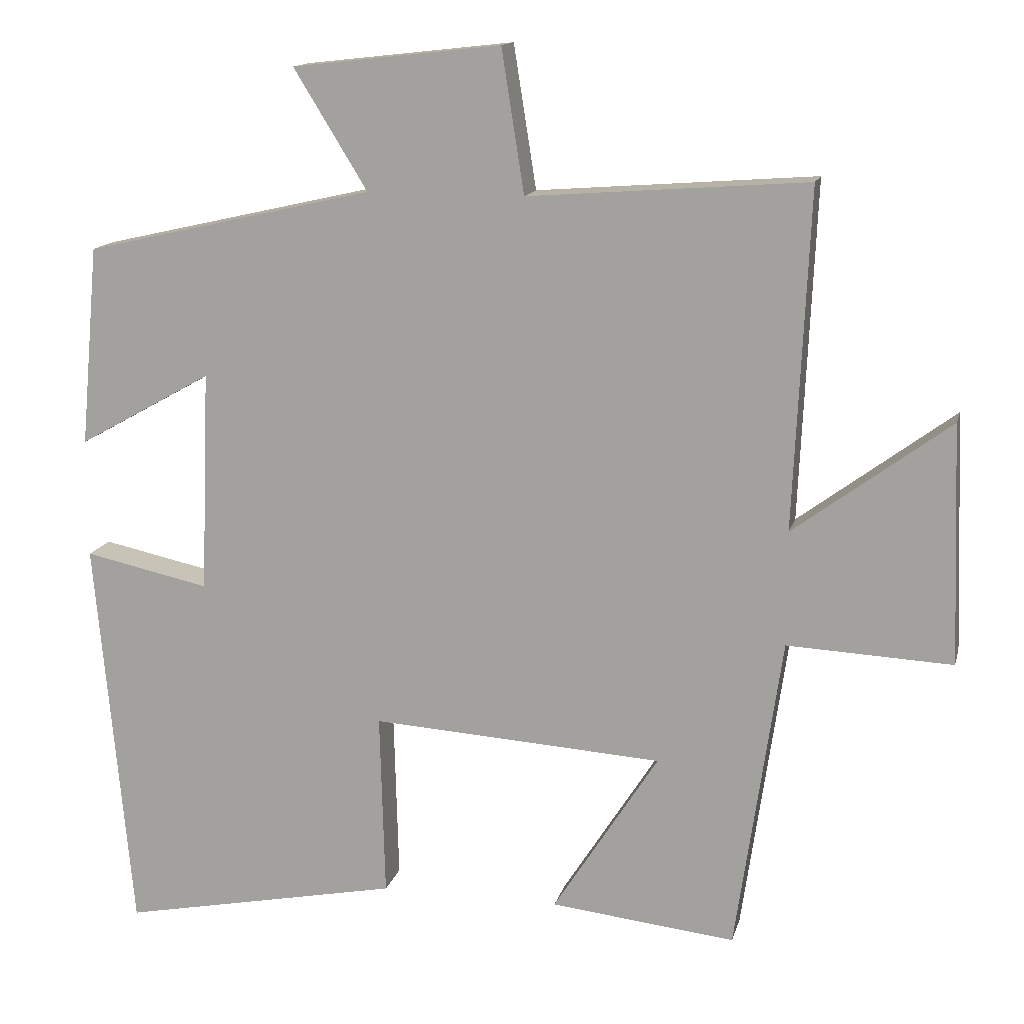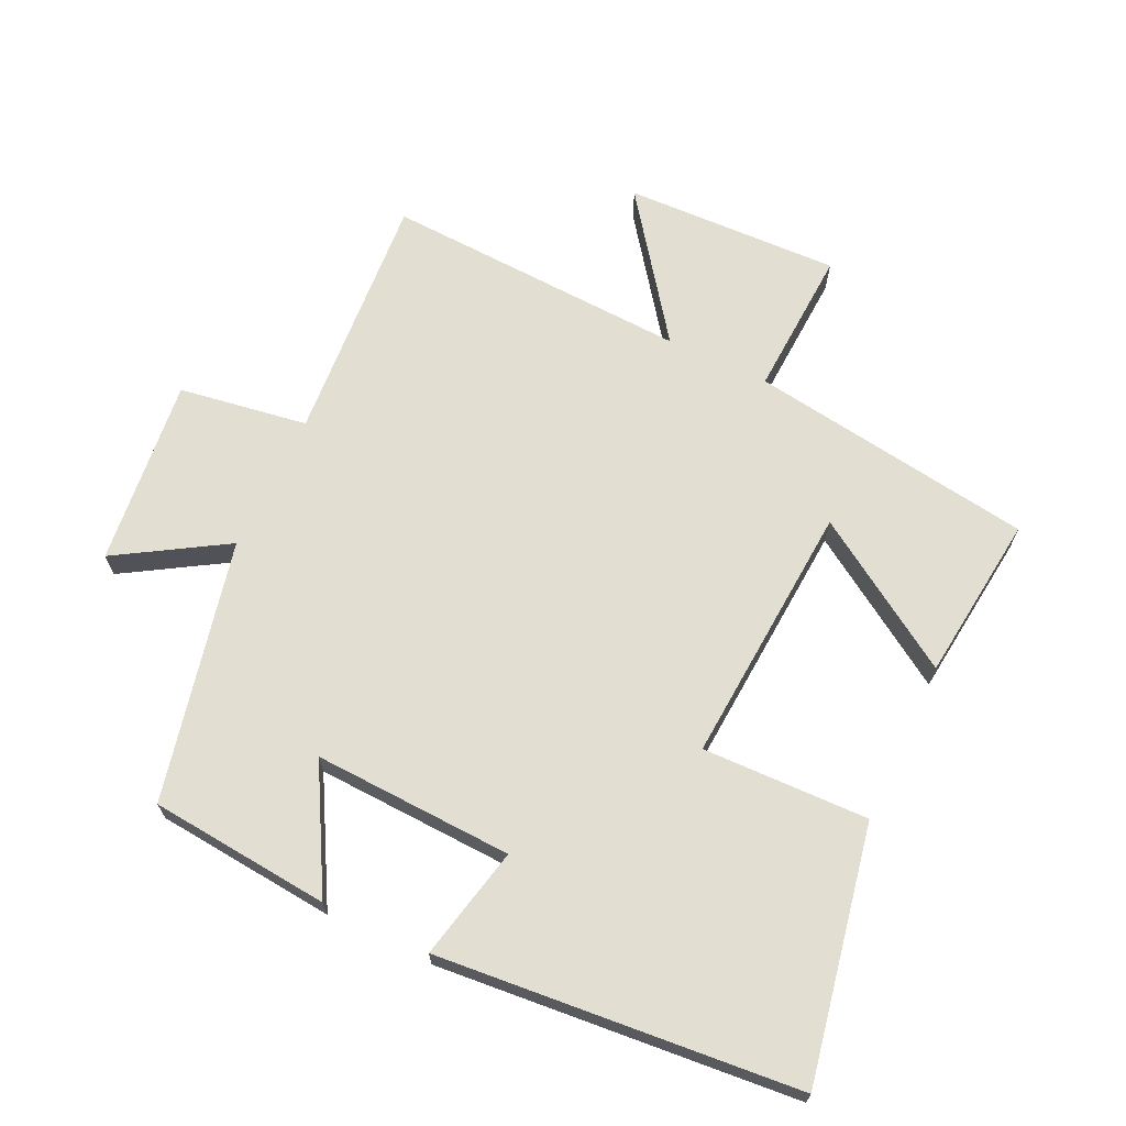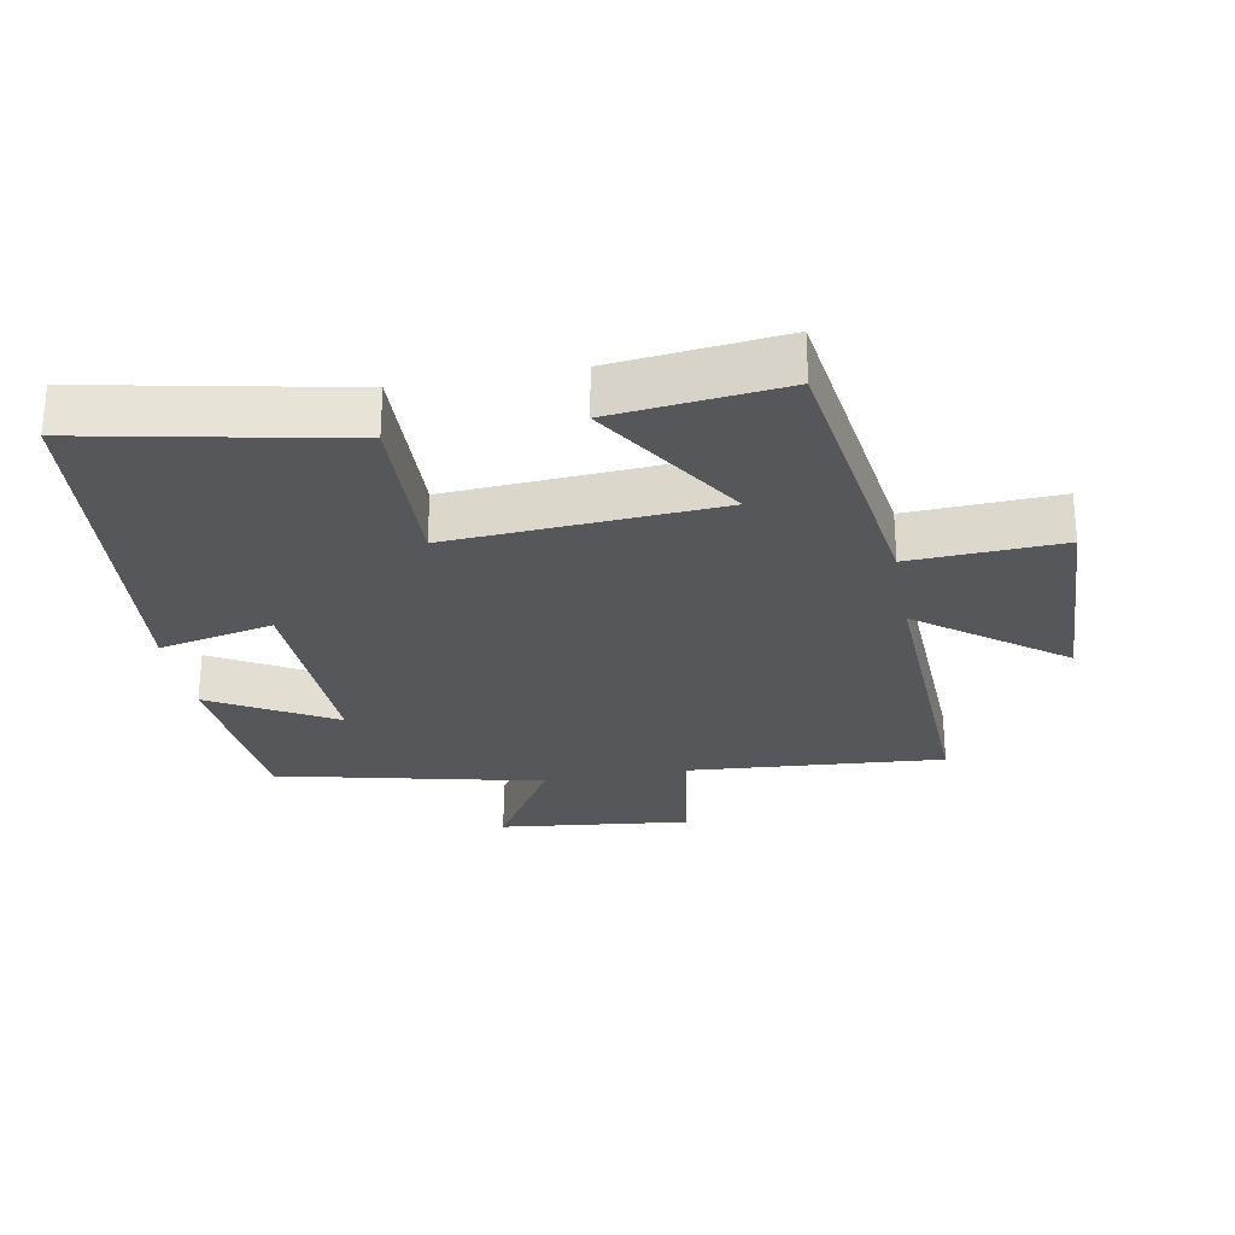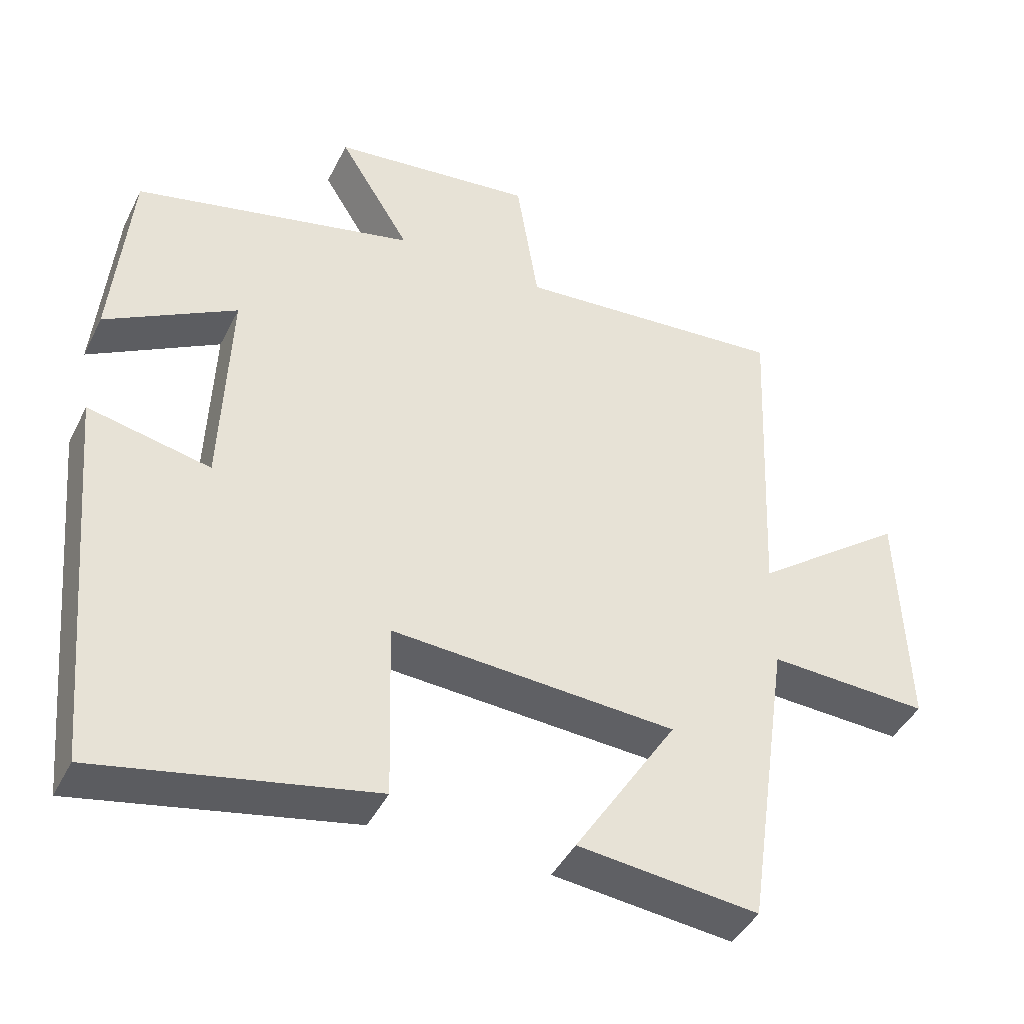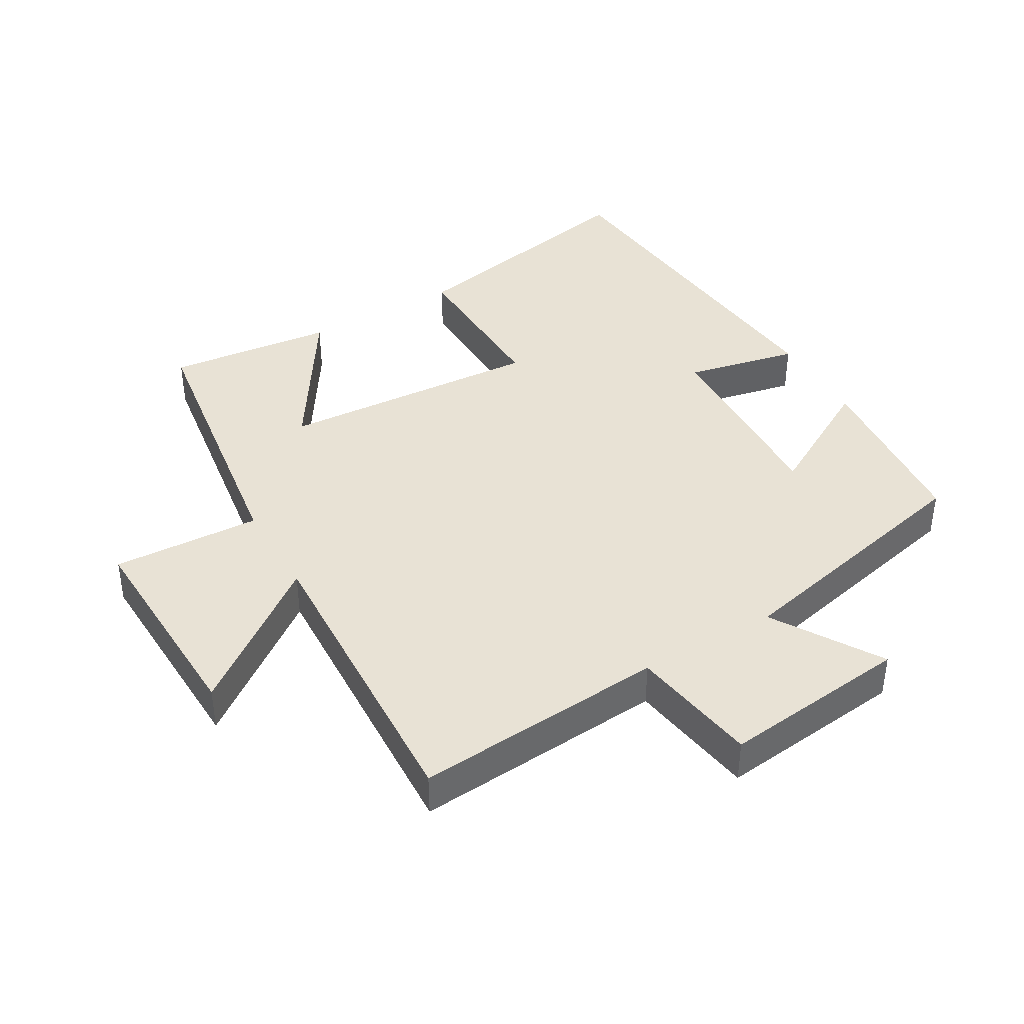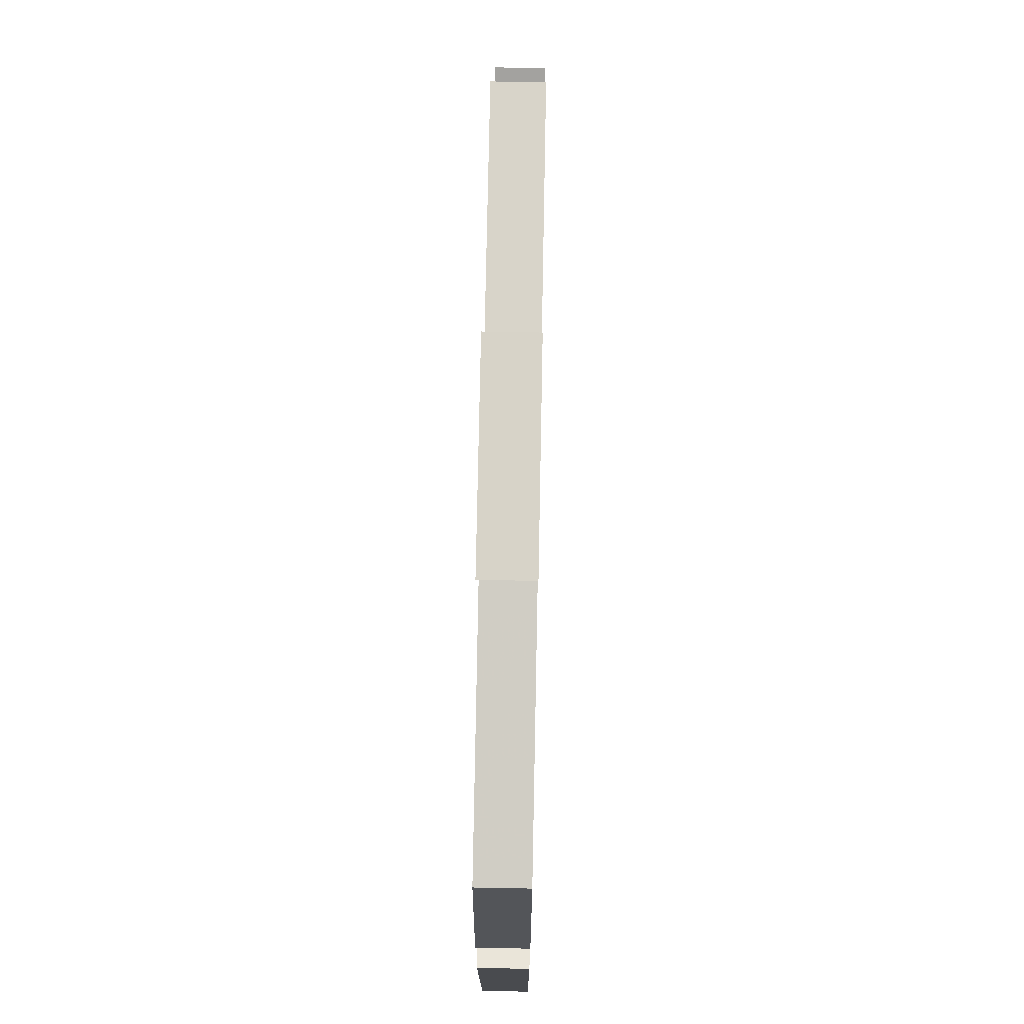
<metadata>
{"format":"obj","ext":"obj","renderer":"f3d","projection":"perspective","resolution":1024,"background":"white","views":[{"elev":14.1,"azim":-166.5,"up":"+Z"},{"elev":67.6,"azim":115.5,"up":"+Y"},{"elev":-27.4,"azim":-169.7,"up":"+Y"},{"elev":-43.0,"azim":155.0,"up":"+Z"},{"elev":40.7,"azim":-30.2,"up":"+Y"},{"elev":70.7,"azim":91.1,"up":"+Z"}]}
</metadata>
<code>
v 0.45 0.07 -0.576
v 0.065 0.07 -0.5
v 0.072 0.07 -0.247
v -0.328 0.07 -0.273
v -0.183 0.07 -0.5
v -0.437 0.07 -0.528
v -0.5 0.07 -0.094
v -0.726 0.07 -0.105
v -0.714 0.07 0.223
v -0.5 0.07 0.064
v -0.521 0.07 0.529
v -0.138 0.07 0.5
v -0.107 0.07 0.696
v 0.179 0.07 0.664
v 0.078 0.07 0.5
v 0.475 0.07 0.41
v 0.5 0.07 0.135
v 0.316 0.07 0.238
v 0.328 0.07 -0.066
v 0.5 0.07 -0.029
v 0.45 0 -0.576
v 0.065 0 -0.5
v 0.072 0 -0.247
v -0.328 0 -0.273
v -0.183 0 -0.5
v -0.437 0 -0.528
v -0.5 0 -0.094
v -0.726 0 -0.105
v -0.714 0 0.223
v -0.5 0 0.064
v -0.521 0 0.529
v -0.138 0 0.5
v -0.107 0 0.696
v 0.179 0 0.664
v 0.078 0 0.5
v 0.475 0 0.41
v 0.5 0 0.135
v 0.316 0 0.238
v 0.328 0 -0.066
v 0.5 0 -0.029
f 1 2 3
f 20 1 3
f 19 20 3
f 18 19 3 4
f 15 16 17 18
f 15 18 4
f 12 13 14 15
f 12 15 4
f 10 11 12 4
f 7 8 9 10
f 7 10 4
f 4 5 6 7
f 23 22 21
f 23 21 40
f 23 40 39
f 24 23 39 38
f 38 37 36 35
f 24 38 35
f 35 34 33 32
f 24 35 32
f 24 32 31 30
f 30 29 28 27
f 24 30 27
f 27 26 25 24
f 1 21 22 2
f 2 22 23 3
f 3 23 24 4
f 4 24 25 5
f 5 25 26 6
f 6 26 27 7
f 7 27 28 8
f 8 28 29 9
f 9 29 30 10
f 10 30 31 11
f 11 31 32 12
f 12 32 33 13
f 13 33 34 14
f 14 34 35 15
f 15 35 36 16
f 16 36 37 17
f 17 37 38 18
f 18 38 39 19
f 19 39 40 20
f 20 40 21 1

</code>
